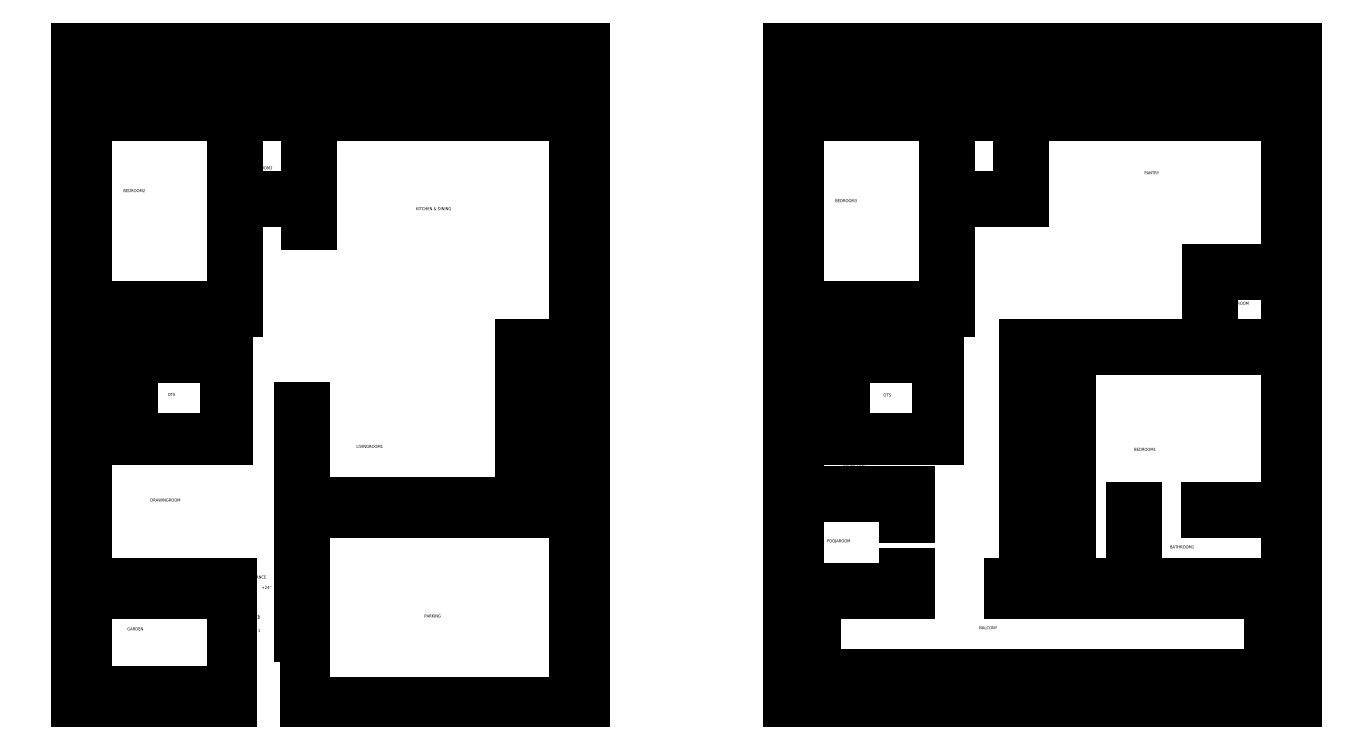
<metadata>
{"format":"dxf","ext":"dxf","renderer":"ezdxf+matplotlib","layout":"modelspace","background":"white","min_lineweight":24,"dpi":150}
</metadata>
<code>
0
SECTION
2
ENTITIES
0
LINE
8
Boundary
10
0
20
1.137e-13
30
0
11
0
21
540
31
0
0
LINE
8
Garden
10
129
20
9
30
0
11
129
21
53.44
31
0
0
LINE
8
Parking
10
189
20
0
30
0
11
411
21
1.137e-13
31
0
0
LINE
8
Parking
10
189
20
1.137e-13
30
0
11
189
21
156.1
31
0
0
LINE
8
Boundary
10
0
20
1.137e-13
30
0
11
129
21
1.137e-13
31
0
0
LINE
8
Garden
10
9
20
9
30
0
11
129
21
9
31
0
0
LINE
8
Garden
10
9
20
9
30
0
11
9
21
89.56
31
0
0
LINE
8
Boundary
10
129
20
1.137e-13
30
0
11
129
21
9
31
0
0
LINE
8
Boundary
10
411
20
0
30
0
11
420
21
1.137e-13
31
0
0
LINE
8
Parking
10
411
20
0
30
0
11
411
21
156.1
31
0
0
LINE
8
Boundary
10
420
20
1.137e-13
30
0
11
420
21
540
31
0
0
LINE
8
EntranceStairs
10
184
20
53.44
30
0
11
189
21
53.44
31
0
0
LINE
8
Entrance_Staircase
10
129
20
53.44
30
0
11
129
21
98.56
31
0
0
MTEXT
8
Garden
10
42.25
20
61.82
30
0
40
2.5
71
1
1
GARDEN
0
MTEXT
8
Entrance_Staircase
10
150.2
20
60.45
30
0
40
2.5
71
1
1
1
0
MTEXT
8
Entrance_Staircase
10
149.8
20
71.43
30
0
40
2.5
71
1
1
2
0
LINE
8
Entrance_Staircase
10
184
20
53.44
30
0
11
184
21
97.98
31
0
0
LINE
8
DrawingRoom
10
184
20
97.98
30
0
11
184
21
243.3
31
0
0
LINE
8
DrawingRoom
10
9
20
98.56
30
0
11
9
21
216.3
31
0
0
MTEXT
8
Entrance_Staircase
10
140.2
20
104.5
30
0
40
2.5
71
1
1
ENTRANCE
0
MTEXT
8
Entrance_Staircase
10
153.1
20
95.97
30
0
40
2.5
71
1
1
+24''
0
MTEXT
8
Entrance_Staircase
10
149.5
20
71.75
30
0
40
2.5
71
1
1
3
0
LINE
8
DrawingRoom
10
9
20
98.56
30
0
11
129
21
98.56
31
0
0
LINE
8
Garden
10
9
20
89.56
30
0
11
129
21
89.56
31
0
0
MTEXT
8
Parking
10
287.3
20
72.47
30
0
40
2.5
71
1
1
PARKING
0
LINE
8
Parking
10
189
20
156.1
30
0
11
411
21
156.1
31
0
0
MTEXT
8
DrawingRoom
10
61.19
20
168.1
30
0
40
2.5
71
1
1
DRAWINGROOM
0
LINE
8
LivingRoom1
10
189
20
165.1
30
0
11
366
21
165.1
31
0
0
LINE
8
LivingRoom1
10
189
20
165.1
30
0
11
189
21
243.3
31
0
0
LINE
8
Garden
10
411
20
156.1
30
0
11
411
21
286.3
31
0
0
LINE
8
LivingRoom1
10
366
20
165.1
30
0
11
366
21
295.3
31
0
0
LINE
8
Garden
10
375
20
156.1
30
0
11
375
21
286.3
31
0
0
MTEXT
8
Staircase
10
118.5
20
301.5
30
0
40
2.5
71
1
1
16
0
MTEXT
8
Staircase
10
68.15
20
301
30
0
40
2.5
71
1
1
11
0
LINE
8
OTS
10
47
20
218.3
30
0
11
123
21
218.3
31
0
0
LINE
8
OTS
10
123
20
218.3
30
0
11
123
21
284.3
31
0
0
LINE
8
OTS
10
125
20
216.3
30
0
11
125
21
286.3
31
0
0
LINE
8
OTS
10
45
20
216.3
30
0
11
125
21
216.3
31
0
0
MTEXT
8
Staircase
10
78.03
20
301
30
0
40
2.5
71
1
1
12
0
MTEXT
8
Staircase
10
98.37
20
300.7
30
0
40
2.5
71
1
1
14
0
MTEXT
8
LivingRoom1
10
231.3
20
212.3
30
0
40
2.5
71
1
1
LIVINGROOM1
0
MTEXT
8
OTS
10
75.67
20
255.2
30
0
40
2.5
71
1
1
OTS
0
MTEXT
8
Staircase
10
88.65
20
300.8
30
0
40
2.5
71
1
1
13
0
MTEXT
8
Staircase
10
28.04
20
223.2
30
0
40
2.5
71
1
1
1
0
MTEXT
8
Staircase
10
28.04
20
233.4
30
0
40
2.5
71
1
1
2
0
MTEXT
8
Staircase
10
28.04
20
243.2
30
0
40
2.5
71
1
1
3
0
MTEXT
8
Staircase
10
28.04
20
253.8
30
0
40
2.5
71
1
1
4
0
MTEXT
8
Staircase
10
28.04
20
263.4
30
0
40
2.5
71
1
1
5
0
MTEXT
8
Staircase
10
27.71
20
274
30
0
40
2.5
71
1
1
6
0
MTEXT
8
Staircase
10
28.28
20
283.5
30
0
40
2.5
71
1
1
7
0
MTEXT
8
Staircase
10
57.96
20
300.4
30
0
40
2.5
71
1
1
10
0
MTEXT
8
Staircase
10
47.17
20
302.9
30
0
40
2.5
71
1
1
9
0
MTEXT
8
Staircase
10
25.54
20
306.2
30
0
40
2.5
71
1
1
8
0
MTEXT
8
Staircase
10
108.1
20
301
30
0
40
2.5
71
1
1
15
0
LINE
8
LivingRoom1
10
184
20
243.3
30
0
11
189
21
243.3
31
0
0
LINE
8
BathRoom2
10
9
20
327.3
30
0
11
9
21
484.1
31
0
0
LINE
8
BedRoom1
10
134
20
322.3
30
0
11
134
21
327.3
31
0
0
LINE
8
BathRoom2
10
9
20
327.3
30
0
11
134
21
327.3
31
0
0
LINE
8
Staircase
10
9
20
322.3
30
0
11
134
21
322.3
31
0
0
LINE
8
Staircase
10
9
20
216.3
30
0
11
9
21
322.3
31
0
0
LINE
8
Staircase
10
9
20
286.3
30
0
11
125
21
286.3
31
0
0
LINE
8
Staircase
10
75
20
286.3
30
0
11
75
21
322.3
31
0
0
LINE
8
Staircase
10
45
20
216.3
30
0
11
45
21
322.3
31
0
0
LINE
8
Staircase
10
9
20
276.3
30
0
11
45
21
276.3
31
0
0
LINE
8
Staircase
10
9
20
266.3
30
0
11
45
21
266.3
31
0
0
LINE
8
Staircase
10
9
20
216.3
30
0
11
45
21
216.3
31
0
0
LINE
8
Staircase
10
9
20
256.3
30
0
11
45
21
256.3
31
0
0
LINE
8
Staircase
10
9
20
246.3
30
0
11
45
21
246.3
31
0
0
LINE
8
Staircase
10
9
20
236.3
30
0
11
45
21
236.3
31
0
0
LINE
8
OTS
10
47
20
218.3
30
0
11
47
21
284.3
31
0
0
LINE
8
Staircase
10
9
20
226.3
30
0
11
45
21
226.3
31
0
0
LINE
8
Staircase
10
65
20
286.3
30
0
11
65
21
322.3
31
0
0
LINE
8
Staircase
10
85
20
286.3
30
0
11
85
21
322.3
31
0
0
LINE
8
Staircase
10
95
20
286.3
30
0
11
95
21
322.3
31
0
0
LINE
8
Staircase
10
105
20
286.3
30
0
11
105
21
322.3
31
0
0
LINE
8
Staircase
10
115
20
286.3
30
0
11
115
21
322.3
31
0
0
LINE
8
Staircase
10
125
20
286.3
30
0
11
125
21
322.3
31
0
0
LINE
8
Staircase
10
55
20
286.3
30
0
11
55
21
322.3
31
0
0
LINE
8
OTS
10
47
20
284.3
30
0
11
123
21
284.3
31
0
0
MTEXT
8
Garden
10
377.2
20
213.2
30
0
40
2.5
71
1
1
GARDEN
0
LINE
8
Garden
10
375
20
286.3
30
0
11
411
21
286.3
31
0
0
LINE
8
Kitchen & Dining
10
411
20
295.3
30
0
11
411
21
484.1
31
0
0
LINE
8
Kitchen & Dining
10
366
20
295.3
30
0
11
411
21
295.3
31
0
0
LINE
8
BathRoom2
10
129
20
360.8
30
0
11
129
21
484.1
31
0
0
LINE
8
Kitchen & Dining
10
134
20
360.8
30
0
11
134
21
412.9
31
0
0
LINE
8
BathRoom2
10
129
20
360.8
30
0
11
134
21
360.8
31
0
0
MTEXT
8
BathRoom2
10
38.95
20
423.4
30
0
40
2.5
71
1
1
BEDROOM2
0
LINE
8
Kitchen & Dining
10
190
20
393.9
30
0
11
195
21
393.9
31
0
0
LINE
8
Kitchen & Dining
10
195
20
393.9
30
0
11
195
21
493.1
31
0
0
LINE
8
BathRoom2
10
134
20
417.9
30
0
11
160
21
417.9
31
0
0
LINE
8
BathRoom2
10
190
20
393.9
30
0
11
190
21
484.1
31
0
0
LINE
8
BathRoom2
10
134
20
417.9
30
0
11
134
21
484.1
31
0
0
LINE
8
BathRoom2
10
134
20
412.9
30
0
11
160
21
412.9
31
0
0
LINE
8
BathRoom2
10
160
20
412.9
30
0
11
160
21
417.9
31
0
0
MTEXT
8
Kitchen & Dining
10
280.4
20
408.5
30
0
40
2.5
71
1
1
KITCHEN & DINING
0
MTEXT
8
BathRoom2
10
142
20
442.2
30
0
40
2.5
71
1
1
BATHROOM2
0
LINE
8
WashArea_Staircase
10
139
20
493.1
30
0
11
195
21
493.1
31
0
0
LINE
8
WashArea_Staircase
10
139
20
493.1
30
0
11
139
21
531
31
0
0
LINE
8
WashArea_Staircase
10
159
20
493.1
30
0
11
159
21
531
31
0
0
LINE
8
WashArea
10
195
20
493.1
30
0
11
195
21
531
31
0
0
LINE
8
Balcony
10
9
20
493.1
30
0
11
139
21
493.1
31
0
0
LINE
8
WashArea
10
231
20
484.1
30
0
11
231
21
493.1
31
0
0
LINE
8
WashArea_Staircase
10
149
20
493.1
30
0
11
149
21
531
31
0
0
LINE
8
Kitchen & Dining
10
231
20
484.1
30
0
11
232.1
21
484.1
31
0
0
LINE
8
BathRoom2
10
134
20
484.1
30
0
11
190
21
484.1
31
0
0
LINE
8
WashArea
10
231
20
493.1
30
0
11
232.1
21
493.1
31
0
0
LINE
8
Balcony
10
9
20
493.1
30
0
11
9
21
531
31
0
0
LINE
8
BathRoom2
10
9
20
484.1
30
0
11
129
21
484.1
31
0
0
LINE
8
WashArea
10
264.6
20
484.1
30
0
11
264.6
21
493.1
31
0
0
LINE
8
Kitchen & Dining
10
264.6
20
484.1
30
0
11
411
21
484.1
31
0
0
LINE
8
WashArea
10
264.6
20
493.1
30
0
11
411
21
493.1
31
0
0
LINE
8
WashArea
10
411
20
493.1
30
0
11
411
21
531
31
0
0
MTEXT
8
WashArea_Staircase
10
146.2
20
512
30
0
40
2.5
71
1
1
1
0
MTEXT
8
WashArea_Staircase
10
157.1
20
512
30
0
40
2.5
71
1
1
2
0
MTEXT
8
WashArea_Staircase
10
169.3
20
512
30
0
40
2.5
71
1
1
3
0
LINE
8
WashArea_Staircase
10
139
20
531
30
0
11
195
21
531
31
0
0
LINE
8
WashArea
10
195
20
531
30
0
11
411
21
531
31
0
0
LINE
8
Boundary
10
0
20
540
30
0
11
420
21
540
31
0
0
LINE
8
Balcony
10
9
20
531
30
0
11
139
21
531
31
0
0
MTEXT
8
WashArea
10
290.5
20
512
30
0
40
2.5
71
1
1
WASHAREA
0
LINE
8
Balcony
10
608.1
20
21
30
0
11
608.1
21
89.56
31
0
0
LINE
8
Balcony
10
610.1
20
23
30
0
11
610.1
21
89.56
31
0
0
LINE
8
Boundary
10
596.1
20
9
30
0
11
596.1
21
89.56
31
0
0
LINE
8
Boundary
10
587.1
20
1.137e-13
30
0
11
587.1
21
540
31
0
0
LINE
8
Boundary
10
596.1
20
9
30
0
11
998.1
21
9
31
0
0
LINE
8
Balcony
10
608.1
20
21
30
0
11
986.1
21
21
31
0
0
LINE
8
Balcony
10
610.1
20
23
30
0
11
984.1
21
23
31
0
0
LINE
8
Boundary
10
587.1
20
0
30
0
11
1007
21
2.274e-13
31
0
0
LINE
8
Balcony
10
986.1
20
21
30
0
11
986.1
21
89.56
31
0
0
LINE
8
Balcony
10
984.1
20
23
30
0
11
984.1
21
89.56
31
0
0
LINE
8
Boundary
10
998.1
20
9
30
0
11
998.1
21
89.56
31
0
0
LINE
8
Boundary
10
1007
20
1.137e-13
30
0
11
1007
21
540
31
0
0
MTEXT
8
Balcony
10
745.2
20
62.78
30
0
40
2.5
71
1
1
BALCONY
0
LINE
8
Balcony
10
770.1
20
89.56
30
0
11
770.1
21
98.56
31
0
0
LINE
8
Balcony
10
770.1
20
89.56
30
0
11
984.1
21
89.56
31
0
0
LINE
8
PoojaRoom
10
683.1
20
106.6
30
0
11
688.1
21
106.6
31
0
0
LINE
8
Balcony
10
688.1
20
89.56
30
0
11
688.1
21
106.6
31
0
0
LINE
8
PoojaRoom
10
683.1
20
94.56
30
0
11
683.1
21
106.6
31
0
0
LINE
8
Balcony
10
610.1
20
89.56
30
0
11
688.1
21
89.56
31
0
0
LINE
8
PoojaRoom
10
596.1
20
94.56
30
0
11
683.1
21
94.56
31
0
0
LINE
8
Boundary
10
596.1
20
89.56
30
0
11
608.1
21
89.56
31
0
0
LINE
8
PoojaRoom
10
596.1
20
94.56
30
0
11
596.1
21
169.1
31
0
0
LINE
8
BedRoom1
10
770.1
20
98.56
30
0
11
870.7
21
98.56
31
0
0
LINE
8
BathRoom1
10
875.7
20
98.56
30
0
11
998.1
21
98.56
31
0
0
LINE
8
BedRoom1
10
870.7
20
98.56
30
0
11
870.7
21
161.1
31
0
0
LINE
8
BathRoom1
10
875.7
20
98.56
30
0
11
875.7
21
161.1
31
0
0
LINE
8
Boundary
10
986.1
20
89.56
30
0
11
998.1
21
89.56
31
0
0
LINE
8
BathRoom1
10
998.1
20
98.56
30
0
11
998.1
21
156.1
31
0
0
LINE
8
PoojaRoom
10
683.1
20
152.1
30
0
11
688.1
21
152.1
31
0
0
LINE
8
FoyerArea
10
596.1
20
174.1
30
0
11
596.1
21
216.3
31
0
0
MTEXT
8
PoojaRoom
10
619.5
20
134.4
30
0
40
2.5
71
1
1
POOJAROOM
0
LINE
8
BedRoom3
10
782.1
20
132.1
30
0
11
787.1
21
132.1
31
0
0
LINE
8
FoyerArea
10
688.1
20
152.1
30
0
11
688.1
21
174.1
31
0
0
LINE
8
FoyerArea
10
596.1
20
174.1
30
0
11
688.1
21
174.1
31
0
0
LINE
8
PoojaRoom
10
596.1
20
169.1
30
0
11
683.1
21
169.1
31
0
0
LINE
8
PoojaRoom
10
683.1
20
152.1
30
0
11
683.1
21
169.1
31
0
0
LINE
8
BedRoom1
10
787.1
20
132.1
30
0
11
787.1
21
290.3
31
0
0
LINE
8
FoyerArea
10
782.1
20
132.1
30
0
11
782.1
21
295.3
31
0
0
MTEXT
8
BathRoom1
10
902.4
20
129.4
30
0
40
2.5
71
1
1
BATHROOM1
0
LINE
8
BedRoom3
10
819.1
20
132.1
30
0
11
820.7
21
132.1
31
0
0
LINE
8
BedRoom1
10
870.7
20
161.1
30
0
11
875.7
21
161.1
31
0
0
LINE
8
BedRoom1
10
820.7
20
132.1
30
0
11
820.7
21
290.3
31
0
0
LINE
8
BathRoom1
10
932.1
20
156.1
30
0
11
932.1
21
161.1
31
0
0
LINE
8
BedRoom1
10
932.1
20
161.1
30
0
11
998.1
21
161.1
31
0
0
LINE
8
BathRoom1
10
932.1
20
156.1
30
0
11
998.1
21
156.1
31
0
0
LINE
8
BedRoom1
10
998.1
20
161.1
30
0
11
998.1
21
290.3
31
0
0
LINE
8
Pantry
10
782.1
20
295.3
30
0
11
933.1
21
295.3
31
0
0
MTEXT
8
Staircase
10
615.3
20
233.5
30
0
40
2.5
71
1
1
2
0
MTEXT
8
Staircase
10
615.3
20
223.2
30
0
40
2.5
71
1
1
1
0
MTEXT
8
OTS
10
666.1
20
254.7
30
0
40
2.5
71
1
1
OTS
0
MTEXT
8
Staircase
10
615.3
20
253.9
30
0
40
2.5
71
1
1
4
0
MTEXT
8
Staircase
10
615.3
20
263.5
30
0
40
2.5
71
1
1
5
0
MTEXT
8
Staircase
10
615
20
274.1
30
0
40
2.5
71
1
1
6
0
MTEXT
8
Staircase
10
615.6
20
283.6
30
0
40
2.5
71
1
1
7
0
MTEXT
8
Staircase
10
634.5
20
303
30
0
40
2.5
71
1
1
9
0
MTEXT
8
Staircase
10
612.8
20
306.3
30
0
40
2.5
71
1
1
8
0
MTEXT
8
Staircase
10
695.4
20
301.1
30
0
40
2.5
71
1
1
15
0
MTEXT
8
Staircase
10
685.6
20
300.8
30
0
40
2.5
71
1
1
14
0
MTEXT
8
Staircase
10
675.9
20
300.9
30
0
40
2.5
71
1
1
13
0
MTEXT
8
Staircase
10
665.3
20
301.1
30
0
40
2.5
71
1
1
12
0
MTEXT
8
Staircase
10
655.4
20
301
30
0
40
2.5
71
1
1
11
0
MTEXT
8
Staircase
10
615.3
20
243.3
30
0
40
2.5
71
1
1
3
0
LINE
8
Staircase
10
596.1
20
286.3
30
0
11
712.1
21
286.3
31
0
0
LINE
8
BedRoom1
10
721.1
20
322.3
30
0
11
721.1
21
327.3
31
0
0
LINE
8
BedRoom3
10
596.1
20
327.3
30
0
11
721.1
21
327.3
31
0
0
LINE
8
Staircase
10
596.1
20
322.3
30
0
11
721.1
21
322.3
31
0
0
LINE
8
BedRoom3
10
596.1
20
327.3
30
0
11
596.1
21
484.1
31
0
0
LINE
8
Staircase
10
596.1
20
216.3
30
0
11
596.1
21
322.3
31
0
0
LINE
8
Staircase
10
632.1
20
216.3
30
0
11
632.1
21
322.3
31
0
0
LINE
8
OTS
10
634.1
20
218.3
30
0
11
634.1
21
284.3
31
0
0
LINE
8
Staircase
10
642.1
20
286.3
30
0
11
642.1
21
322.3
31
0
0
MTEXT
8
Staircase
10
705.7
20
301.6
30
0
40
2.5
71
1
1
16
0
LINE
8
Staircase
10
652.1
20
286.3
30
0
11
652.1
21
322.3
31
0
0
LINE
8
Staircase
10
672.1
20
286.3
30
0
11
672.1
21
322.3
31
0
0
LINE
8
Staircase
10
682.1
20
286.3
30
0
11
682.1
21
322.3
31
0
0
LINE
8
Staircase
10
692.1
20
286.3
30
0
11
692.1
21
322.3
31
0
0
LINE
8
Staircase
10
702.1
20
286.3
30
0
11
702.1
21
322.3
31
0
0
LINE
8
Staircase
10
712.1
20
286.3
30
0
11
712.1
21
322.3
31
0
0
LINE
8
Staircase
10
662.1
20
286.3
30
0
11
662.1
21
322.3
31
0
0
LINE
8
OTS
10
634.1
20
284.3
30
0
11
710.1
21
284.3
31
0
0
LINE
8
Staircase
10
596.1
20
276.3
30
0
11
632.1
21
276.3
31
0
0
LINE
8
Staircase
10
596.1
20
266.3
30
0
11
632.1
21
266.3
31
0
0
LINE
8
Staircase
10
596.1
20
256.3
30
0
11
632.1
21
256.3
31
0
0
LINE
8
Staircase
10
596.1
20
246.3
30
0
11
632.1
21
246.3
31
0
0
LINE
8
Staircase
10
596.1
20
236.3
30
0
11
632.1
21
236.3
31
0
0
LINE
8
Staircase
10
596.1
20
226.3
30
0
11
632.1
21
226.3
31
0
0
LINE
8
Staircase
10
596.1
20
216.3
30
0
11
632.1
21
216.3
31
0
0
LINE
8
OTS
10
632.1
20
216.3
30
0
11
712.1
21
216.3
31
0
0
LINE
8
OTS
10
634.1
20
218.3
30
0
11
710.1
21
218.3
31
0
0
LINE
8
OTS
10
712.1
20
216.3
30
0
11
712.1
21
286.3
31
0
0
LINE
8
OTS
10
710.1
20
218.3
30
0
11
710.1
21
284.3
31
0
0
LINE
8
BedRoom1
10
787.1
20
290.3
30
0
11
819.1
21
290.3
31
0
0
MTEXT
8
FoyerArea
10
632.8
20
195.4
30
0
40
2.5
71
1
1
FOYER AREA
0
MTEXT
8
BedRoom1
10
872.9
20
209.9
30
0
40
2.5
71
1
1
BEDROOM1
0
LINE
8
BedRoom1
10
820.7
20
290.3
30
0
11
998.1
21
290.3
31
0
0
LINE
8
StoreRoom
10
933.1
20
325.3
30
0
11
938.1
21
325.3
31
0
0
MTEXT
8
StoreRoom
10
947.6
20
330.4
30
0
40
2.5
71
1
1
STOREROOM
0
LINE
8
StoreRoom
10
938.1
20
295.3
30
0
11
938.1
21
325.3
31
0
0
LINE
8
StoreRoom
10
998.1
20
295.3
30
0
11
998.1
21
352.8
31
0
0
LINE
8
Pantry
10
933.1
20
295.3
30
0
11
933.1
21
325.3
31
0
0
LINE
8
StoreRoom
10
938.1
20
295.3
30
0
11
998.1
21
295.3
31
0
0
LINE
8
Pantry
10
721.1
20
360.8
30
0
11
721.1
21
412.9
31
0
0
LINE
8
BedRoom3
10
716.1
20
360.8
30
0
11
716.1
21
457.8
31
0
0
LINE
8
BedRoom3
10
716.1
20
360.8
30
0
11
721.1
21
360.8
31
0
0
LINE
8
StoreRoom
10
933.1
20
352.8
30
0
11
933.1
21
357.8
31
0
0
LINE
8
Pantry
10
998.1
20
357.8
30
0
11
998.1
21
484.1
31
0
0
LINE
8
Pantry
10
933.1
20
357.8
30
0
11
998.1
21
357.8
31
0
0
LINE
8
StoreRoom
10
933.1
20
352.8
30
0
11
998.1
21
352.8
31
0
0
MTEXT
8
BedRoom3
10
626.2
20
415.1
30
0
40
2.5
71
1
1
BEDROOM3
0
LINE
8
BathRoom2a
10
777.1
20
417.9
30
0
11
777.1
21
484.1
31
0
0
LINE
8
BathRoom2a
10
721.1
20
417.9
30
0
11
721.1
21
457.8
31
0
0
LINE
8
Pantry
10
782.1
20
412.9
30
0
11
782.1
21
484.1
31
0
0
LINE
8
BathRoom2a
10
721.1
20
417.9
30
0
11
777.1
21
417.9
31
0
0
LINE
8
Pantry
10
721.1
20
412.9
30
0
11
782.1
21
412.9
31
0
0
MTEXT
8
BathRoom2a
10
729.3
20
438.1
30
0
40
2.5
71
1
1
BATHROOM2a
0
LINE
8
BathRoom2a
10
716.1
20
457.8
30
0
11
721.1
21
457.8
31
0
0
MTEXT
8
Pantry
10
881.4
20
438.1
30
0
40
2.5
71
1
1
PANTRY
0
LINE
8
Boundary
10
596.1
20
493.1
30
0
11
998.1
21
493.1
31
0
0
LINE
8
Pantry
10
782.1
20
484.1
30
0
11
998.1
21
484.1
31
0
0
LINE
8
BathRoom2a
10
716.1
20
484.1
30
0
11
777.1
21
484.1
31
0
0
LINE
8
BedRoom3
10
596.1
20
484.1
30
0
11
716.1
21
484.1
31
0
0
LINE
8
Boundary
10
596.1
20
493.1
30
0
11
596.1
21
531
31
0
0
LINE
8
Boundary
10
998.1
20
493.1
30
0
11
998.1
21
531
31
0
0
LINE
8
Boundary
10
587.1
20
540
30
0
11
1007
21
540
31
0
0
LINE
8
Boundary
10
596.1
20
531
30
0
11
998.1
21
531
31
0
0
ENDSEC
0
EOF

</code>
